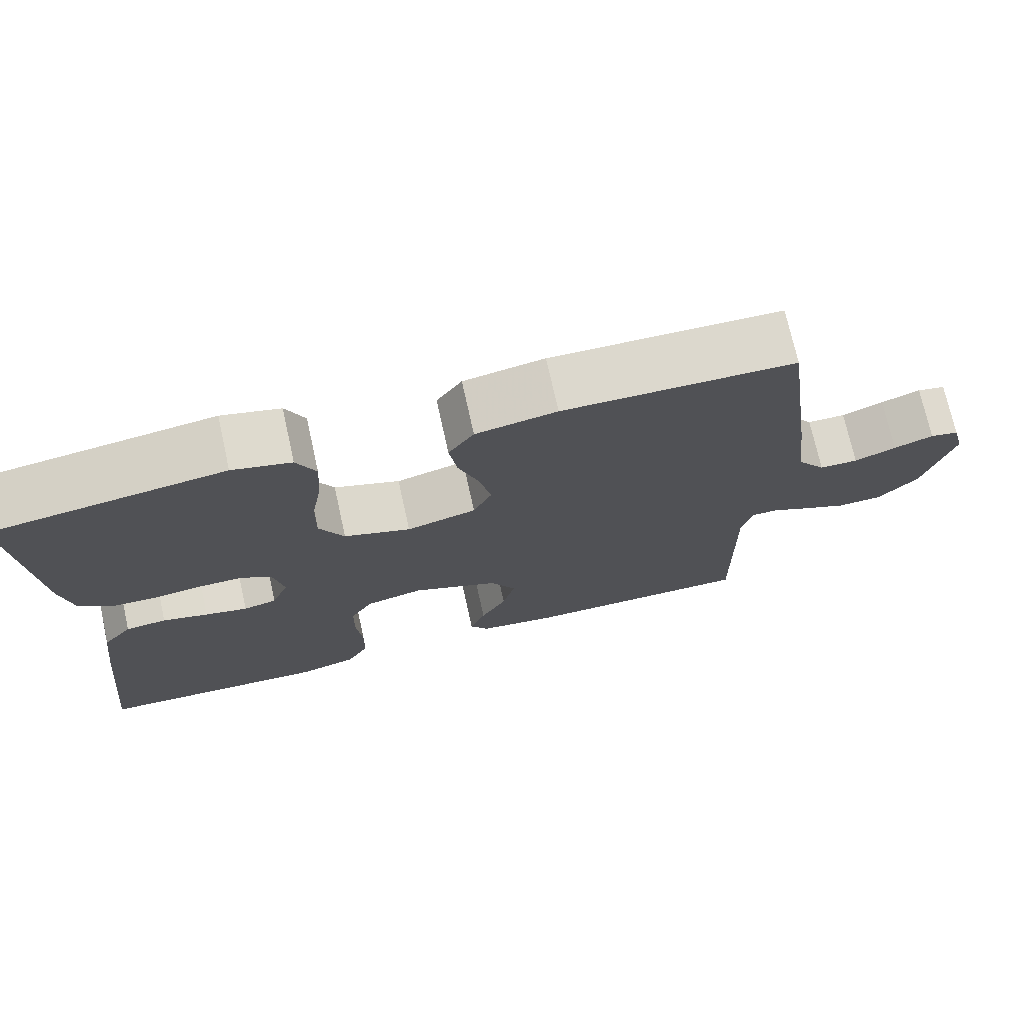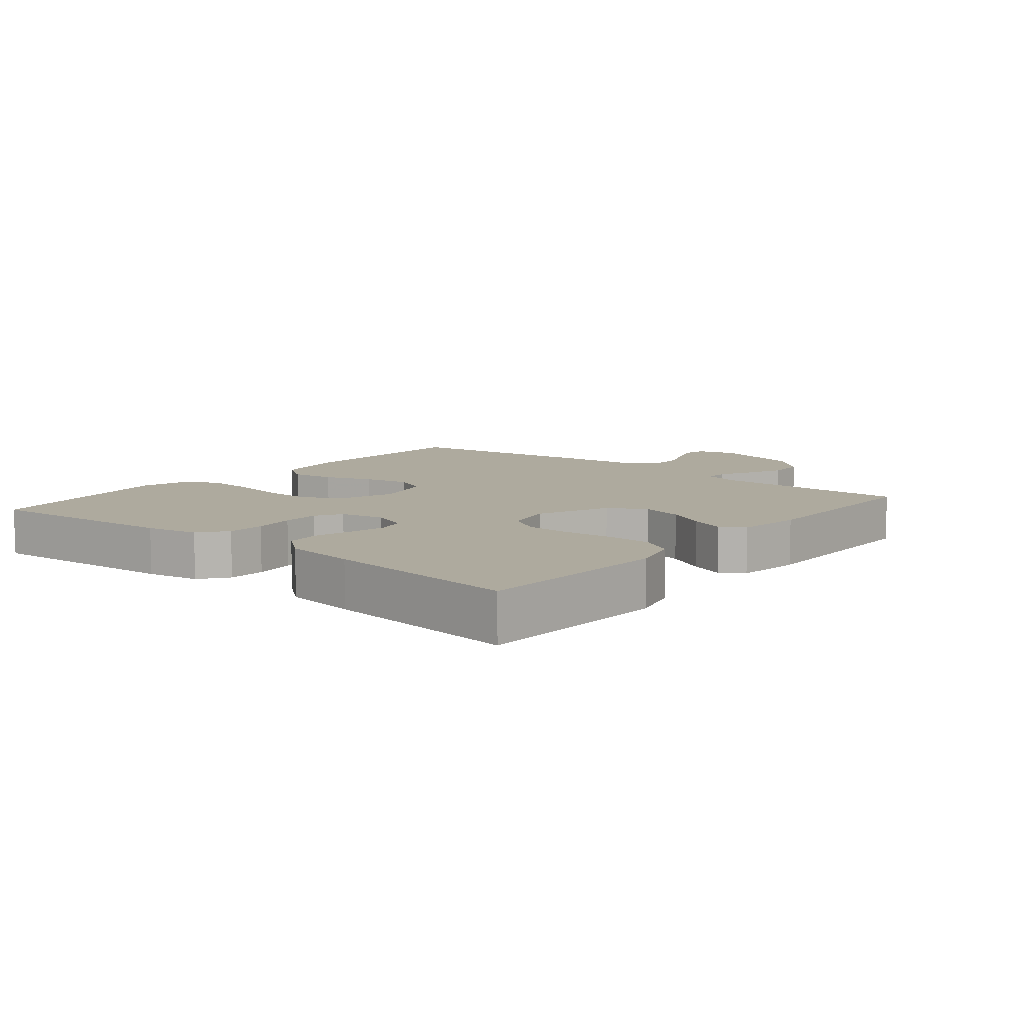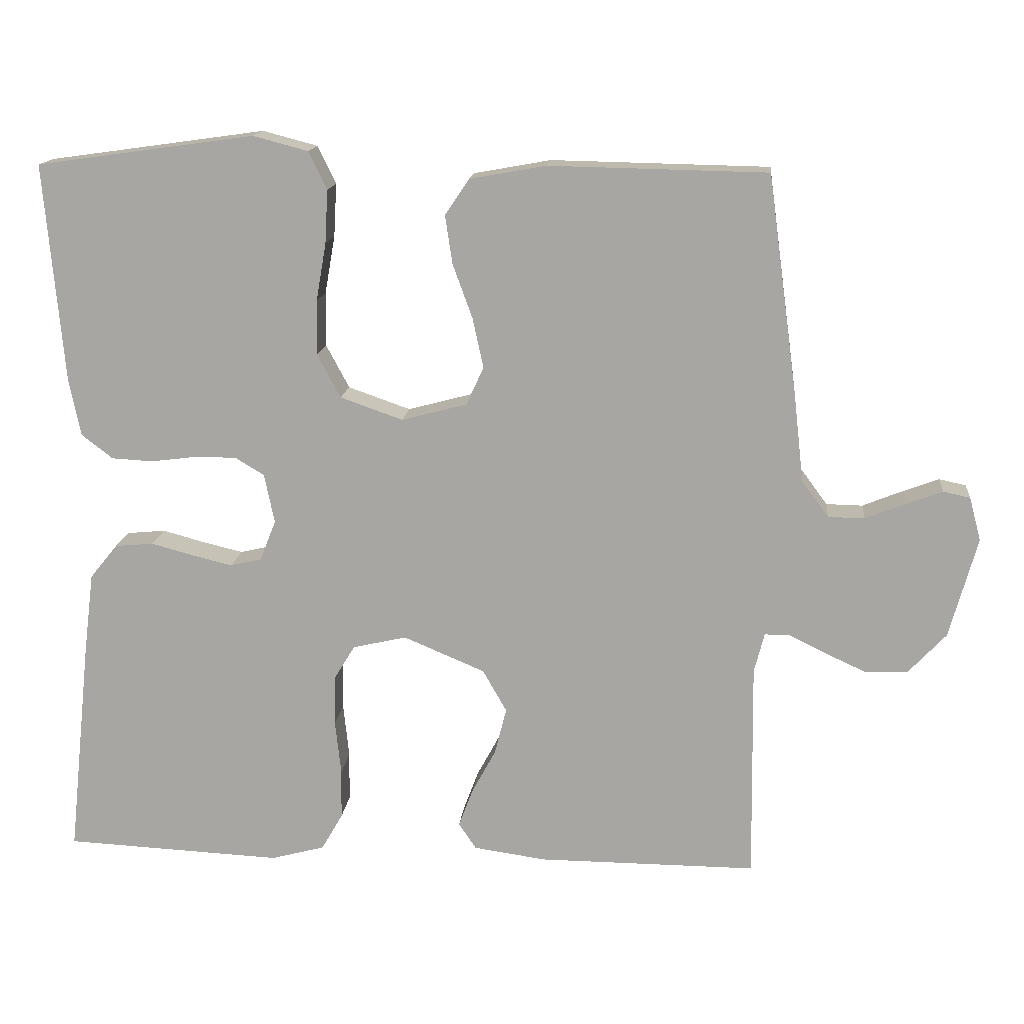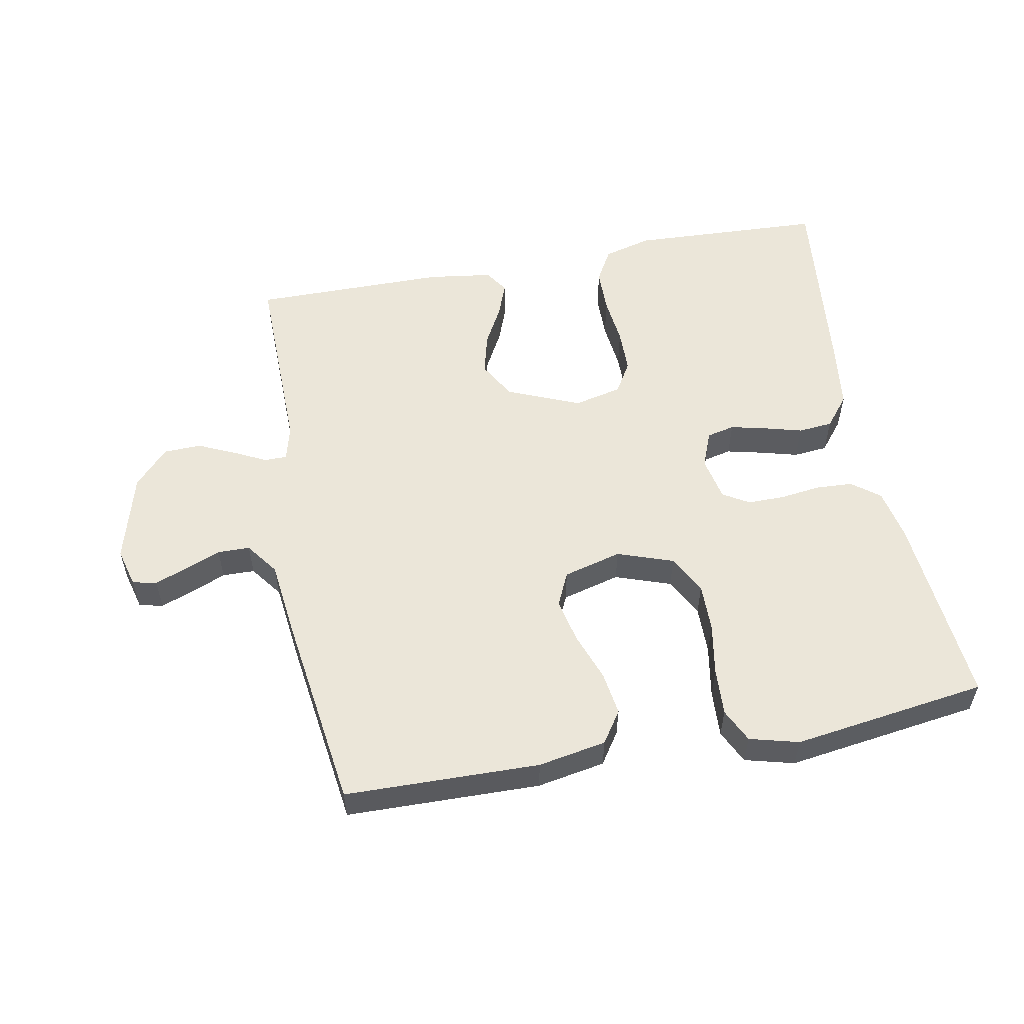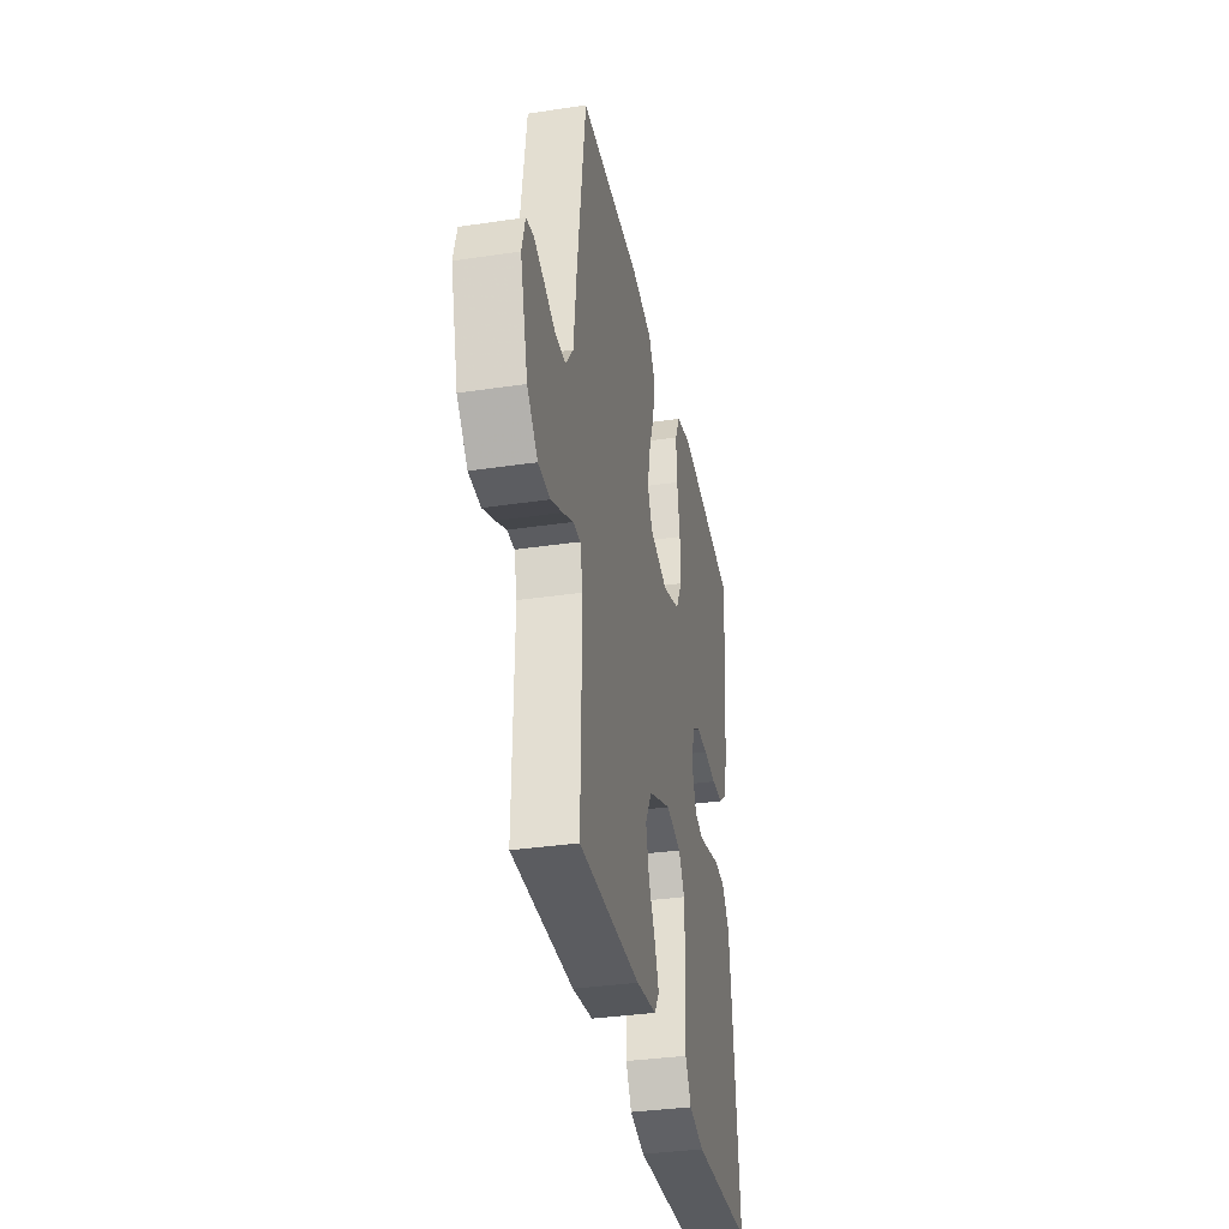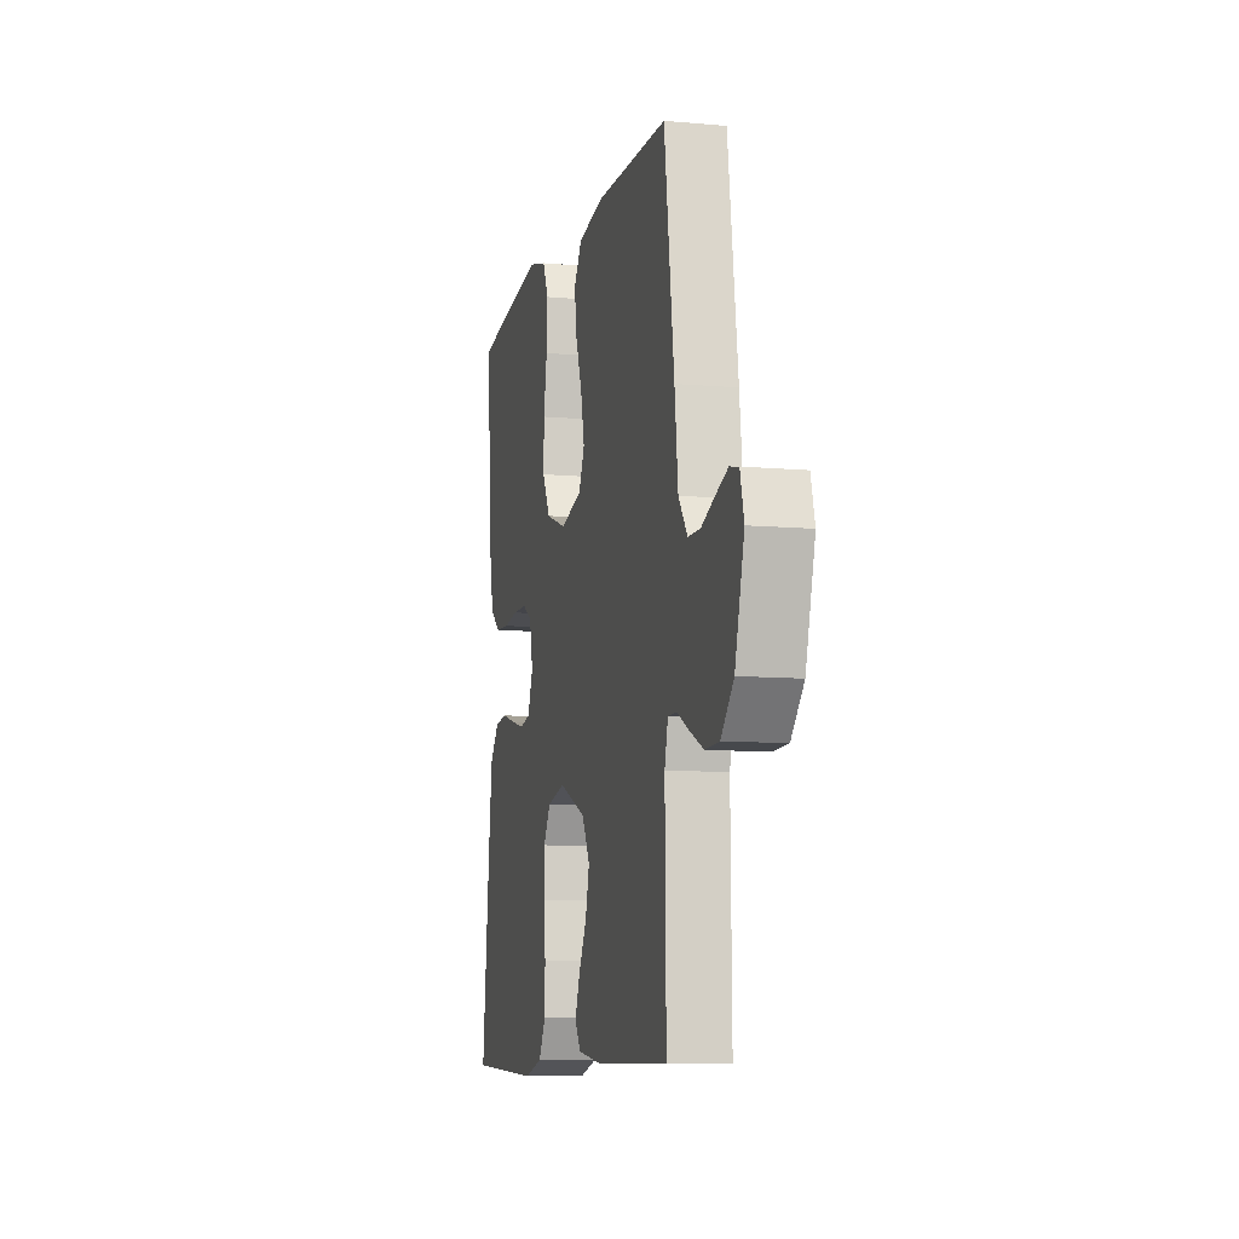
<metadata>
{"format":"obj","ext":"obj","renderer":"f3d","projection":"perspective","resolution":1024,"background":"white","views":[{"elev":73.0,"azim":167.5,"up":"+Z"},{"elev":9.3,"azim":129.6,"up":"+Y"},{"elev":14.9,"azim":-174.3,"up":"+Z"},{"elev":55.3,"azim":-10.7,"up":"+Y"},{"elev":-34.9,"azim":-78.8,"up":"+Z"},{"elev":-9.2,"azim":-103.5,"up":"+Z"}]}
</metadata>
<code>
v 0.5 0.07 0.5
v 0.474 0.07 0.2
v 0.458 0.07 0.12
v 0.415 0.07 0.087
v 0.358 0.07 0.084
v 0.295 0.07 0.092
v 0.238 0.07 0.092
v 0.198 0.07 0.068
v 0.184 0.07 0
v 0.206 0.07 -0.056
v 0.249 0.07 -0.066
v 0.304 0.07 -0.053
v 0.363 0.07 -0.037
v 0.416 0.07 -0.042
v 0.454 0.07 -0.089
v 0.468 0.07 -0.2
v 0.5 0.07 -0.5
v 0.2 0.07 -0.514
v 0.126 0.07 -0.494
v 0.097 0.07 -0.443
v 0.096 0.07 -0.374
v 0.104 0.07 -0.299
v 0.103 0.07 -0.231
v 0.074 0.07 -0.183
v 0 0.07 -0.166
v -0.112 0.07 -0.213
v -0.145 0.07 -0.271
v -0.129 0.07 -0.335
v -0.096 0.07 -0.396
v -0.076 0.07 -0.449
v -0.1 0.07 -0.485
v -0.2 0.07 -0.499
v -0.5 0.07 -0.5
v -0.496 0.07 -0.2
v -0.51 0.07 -0.145
v -0.545 0.07 -0.145
v -0.595 0.07 -0.17
v -0.652 0.07 -0.196
v -0.71 0.07 -0.194
v -0.762 0.07 -0.138
v -0.8 0.07 0
v -0.784 0.07 0.06
v -0.747 0.07 0.068
v -0.696 0.07 0.049
v -0.642 0.07 0.027
v -0.592 0.07 0.028
v -0.555 0.07 0.078
v -0.541 0.07 0.2
v -0.5 0.07 0.5
v -0.2 0.07 0.506
v -0.095 0.07 0.487
v -0.062 0.07 0.438
v -0.072 0.07 0.371
v -0.099 0.07 0.297
v -0.114 0.07 0.228
v -0.09 0.07 0.176
v 0 0.07 0.152
v 0.086 0.07 0.182
v 0.118 0.07 0.242
v 0.117 0.07 0.317
v 0.103 0.07 0.397
v 0.099 0.07 0.47
v 0.124 0.07 0.522
v 0.2 0.07 0.542
v 0.5 0 0.5
v 0.474 0 0.2
v 0.458 0 0.12
v 0.415 0 0.087
v 0.358 0 0.084
v 0.295 0 0.092
v 0.238 0 0.092
v 0.198 0 0.068
v 0.184 0 0
v 0.206 0 -0.056
v 0.249 0 -0.066
v 0.304 0 -0.053
v 0.363 0 -0.037
v 0.416 0 -0.042
v 0.454 0 -0.089
v 0.468 0 -0.2
v 0.5 0 -0.5
v 0.2 0 -0.514
v 0.126 0 -0.494
v 0.097 0 -0.443
v 0.096 0 -0.374
v 0.104 0 -0.299
v 0.103 0 -0.231
v 0.074 0 -0.183
v 0 0 -0.166
v -0.112 0 -0.213
v -0.145 0 -0.271
v -0.129 0 -0.335
v -0.096 0 -0.396
v -0.076 0 -0.449
v -0.1 0 -0.485
v -0.2 0 -0.499
v -0.5 0 -0.5
v -0.496 0 -0.2
v -0.51 0 -0.145
v -0.545 0 -0.145
v -0.595 0 -0.17
v -0.652 0 -0.196
v -0.71 0 -0.194
v -0.762 0 -0.138
v -0.8 0 0
v -0.784 0 0.06
v -0.747 0 0.068
v -0.696 0 0.049
v -0.642 0 0.027
v -0.592 0 0.028
v -0.555 0 0.078
v -0.541 0 0.2
v -0.5 0 0.5
v -0.2 0 0.506
v -0.095 0 0.487
v -0.062 0 0.438
v -0.072 0 0.371
v -0.099 0 0.297
v -0.114 0 0.228
v -0.09 0 0.176
v 0 0 0.152
v 0.086 0 0.182
v 0.118 0 0.242
v 0.117 0 0.317
v 0.103 0 0.397
v 0.099 0 0.47
v 0.124 0 0.522
v 0.2 0 0.542
f 4 5 6
f 3 4 6
f 2 3 6
f 1 2 6
f 64 1 6
f 63 64 6
f 62 63 6
f 61 62 6
f 60 61 6
f 59 60 6 7
f 58 59 7 8
f 57 58 8 9
f 56 57 9 10
f 52 53 54
f 51 52 54
f 50 51 54
f 49 50 54
f 48 49 54
f 47 48 54
f 46 47 54 55
f 43 44 45
f 42 43 45
f 41 42 45
f 40 41 45
f 39 40 45
f 38 39 45
f 37 38 45
f 36 37 45
f 35 36 45 46
f 32 33 34
f 31 32 34
f 30 31 34
f 29 30 34
f 28 29 34
f 27 28 34 35
f 46 55 56
f 35 46 56
f 27 35 56
f 26 27 56
f 20 21 22
f 19 20 22
f 18 19 22
f 17 18 22
f 16 17 22
f 15 16 22
f 14 15 22
f 13 14 22
f 12 13 22
f 11 12 22 23
f 10 11 23 24
f 25 26 56 10
f 10 24 25
f 70 69 68
f 70 68 67
f 70 67 66
f 70 66 65
f 70 65 128
f 70 128 127
f 70 127 126
f 70 126 125
f 70 125 124
f 71 70 124 123
f 72 71 123 122
f 73 72 122 121
f 74 73 121 120
f 118 117 116
f 118 116 115
f 118 115 114
f 118 114 113
f 118 113 112
f 118 112 111
f 119 118 111 110
f 109 108 107
f 109 107 106
f 109 106 105
f 109 105 104
f 109 104 103
f 109 103 102
f 109 102 101
f 109 101 100
f 110 109 100 99
f 98 97 96
f 98 96 95
f 98 95 94
f 98 94 93
f 98 93 92
f 99 98 92 91
f 120 119 110
f 120 110 99
f 120 99 91
f 120 91 90
f 86 85 84
f 86 84 83
f 86 83 82
f 86 82 81
f 86 81 80
f 86 80 79
f 86 79 78
f 86 78 77
f 86 77 76
f 87 86 76 75
f 88 87 75 74
f 74 120 90 89
f 89 88 74
f 1 65 66 2
f 2 66 67 3
f 3 67 68 4
f 4 68 69 5
f 5 69 70 6
f 6 70 71 7
f 7 71 72 8
f 8 72 73 9
f 9 73 74 10
f 10 74 75 11
f 11 75 76 12
f 12 76 77 13
f 13 77 78 14
f 14 78 79 15
f 15 79 80 16
f 16 80 81 17
f 17 81 82 18
f 18 82 83 19
f 19 83 84 20
f 20 84 85 21
f 21 85 86 22
f 22 86 87 23
f 23 87 88 24
f 24 88 89 25
f 25 89 90 26
f 26 90 91 27
f 27 91 92 28
f 28 92 93 29
f 29 93 94 30
f 30 94 95 31
f 31 95 96 32
f 32 96 97 33
f 33 97 98 34
f 34 98 99 35
f 35 99 100 36
f 36 100 101 37
f 37 101 102 38
f 38 102 103 39
f 39 103 104 40
f 40 104 105 41
f 41 105 106 42
f 42 106 107 43
f 43 107 108 44
f 44 108 109 45
f 45 109 110 46
f 46 110 111 47
f 47 111 112 48
f 48 112 113 49
f 49 113 114 50
f 50 114 115 51
f 51 115 116 52
f 52 116 117 53
f 53 117 118 54
f 54 118 119 55
f 55 119 120 56
f 56 120 121 57
f 57 121 122 58
f 58 122 123 59
f 59 123 124 60
f 60 124 125 61
f 61 125 126 62
f 62 126 127 63
f 63 127 128 64
f 64 128 65 1

</code>
